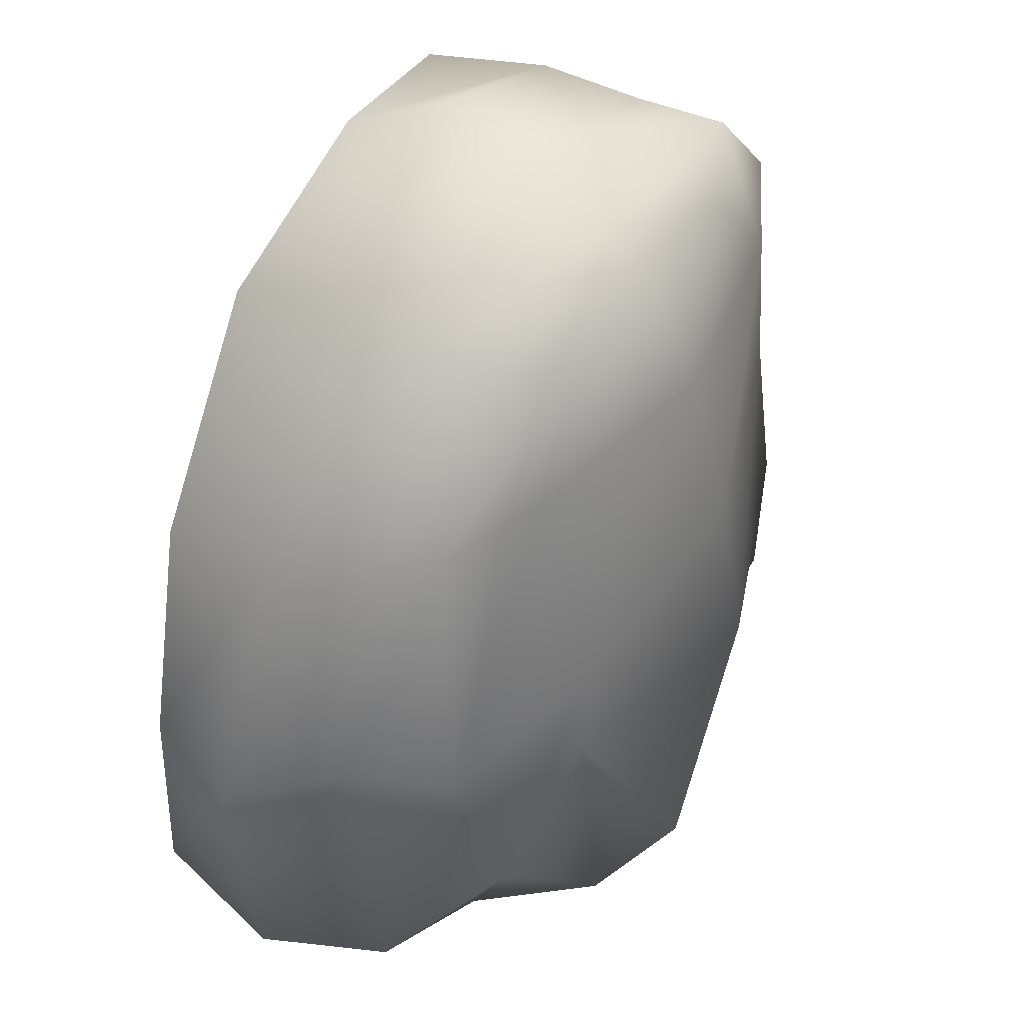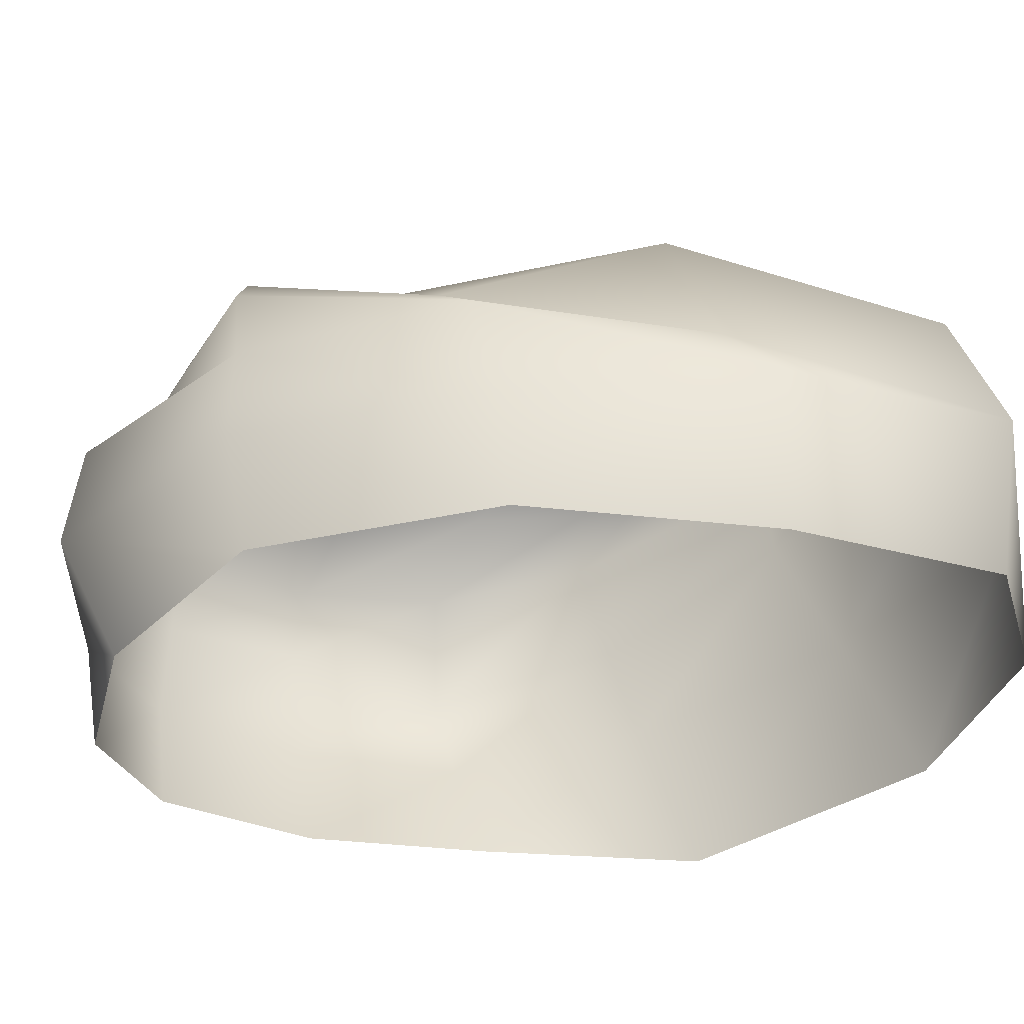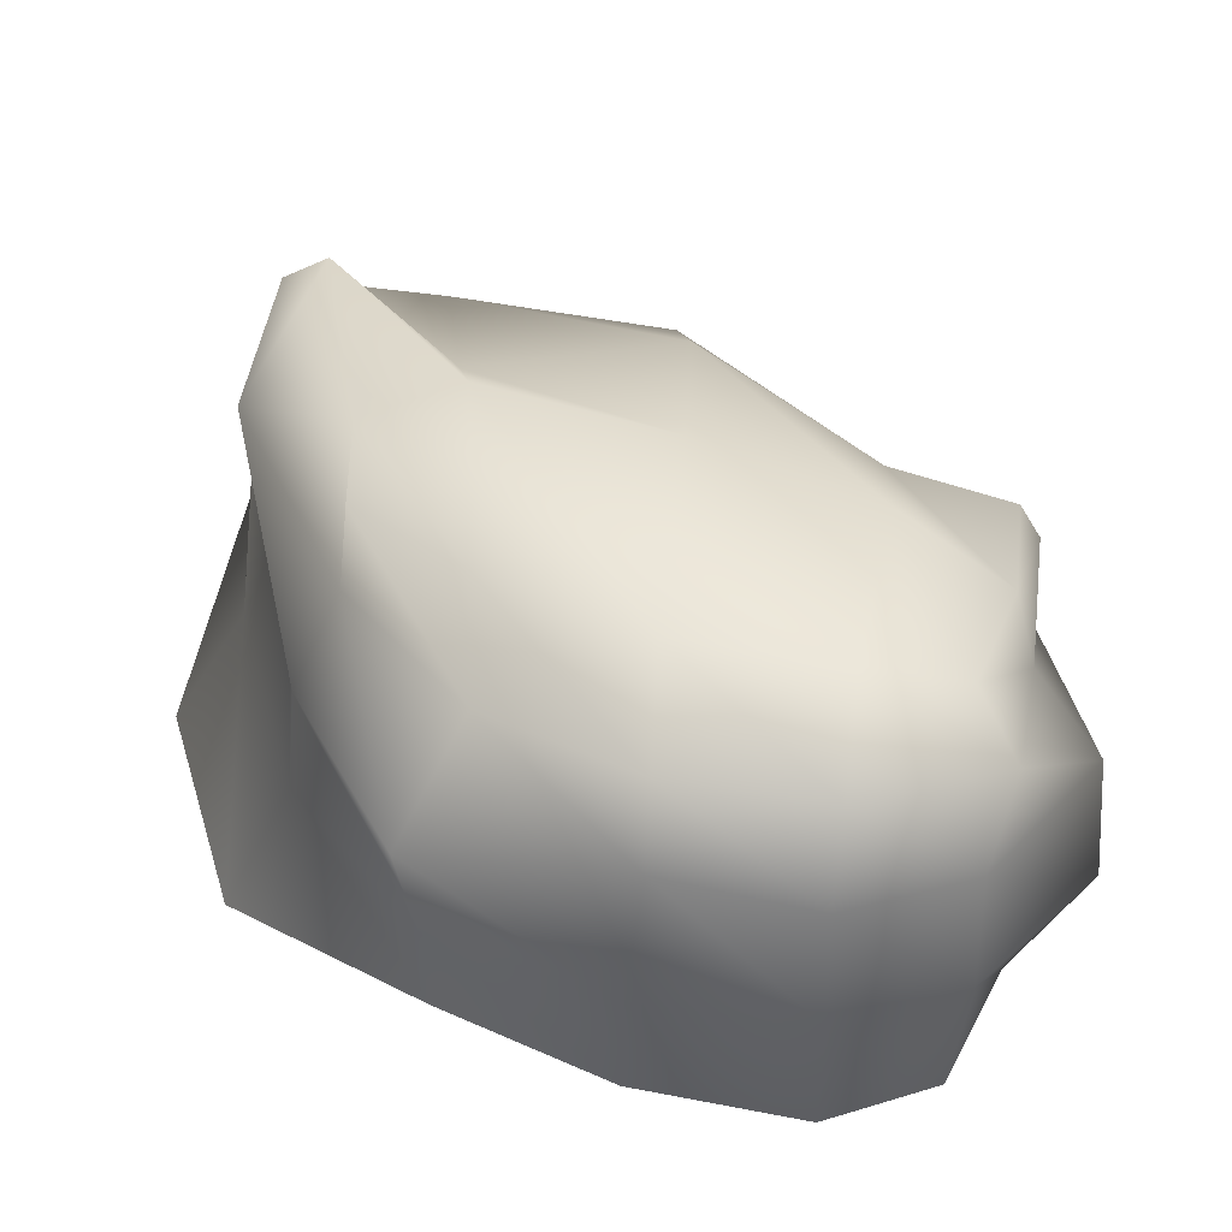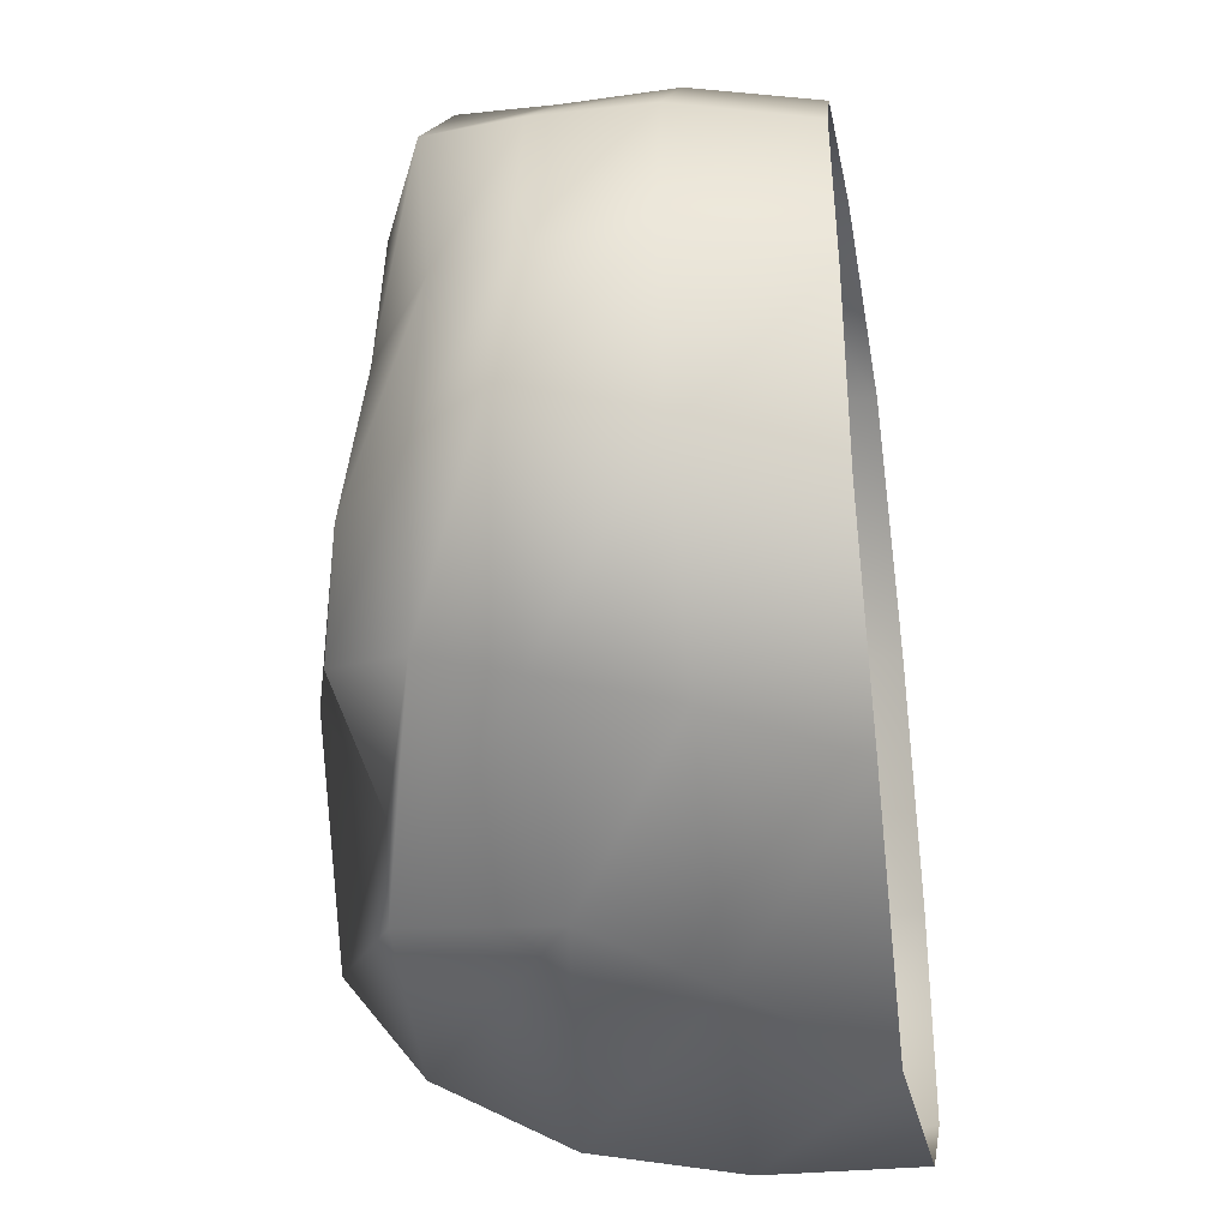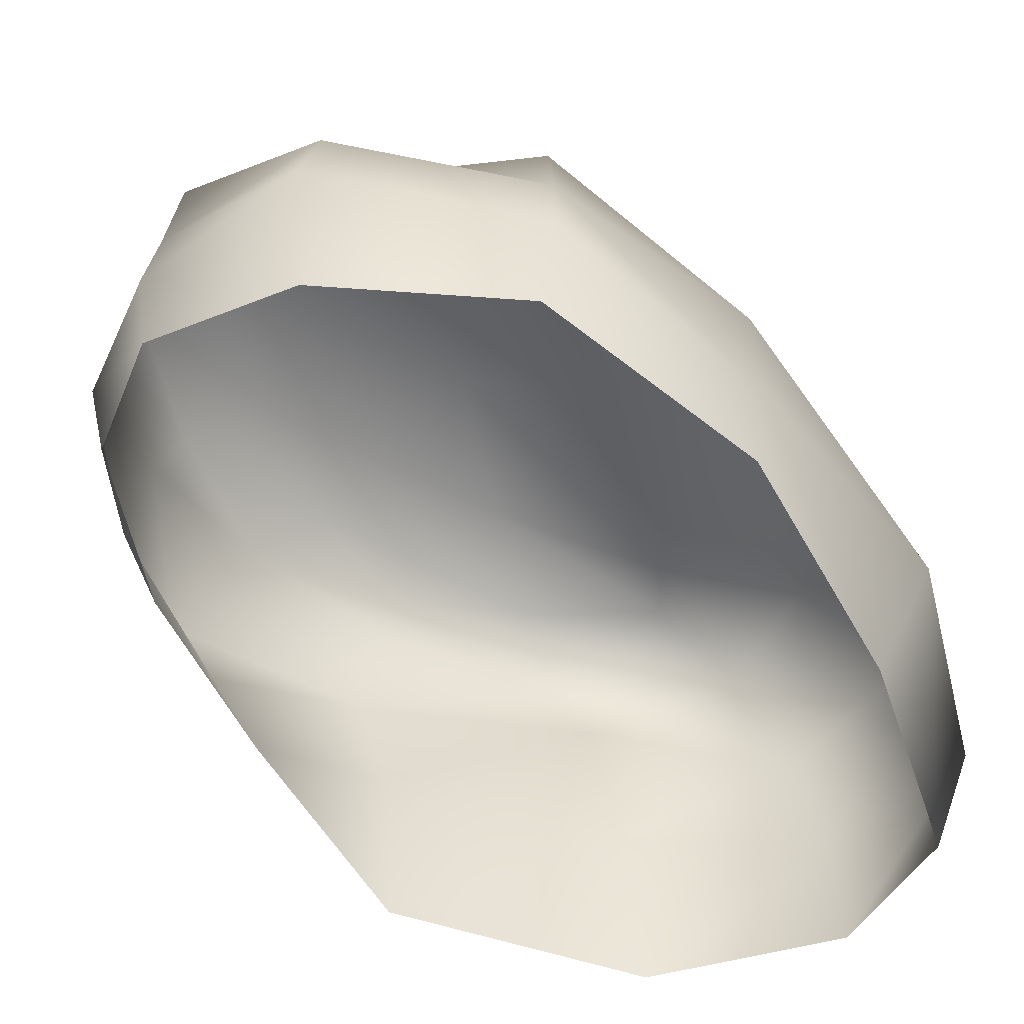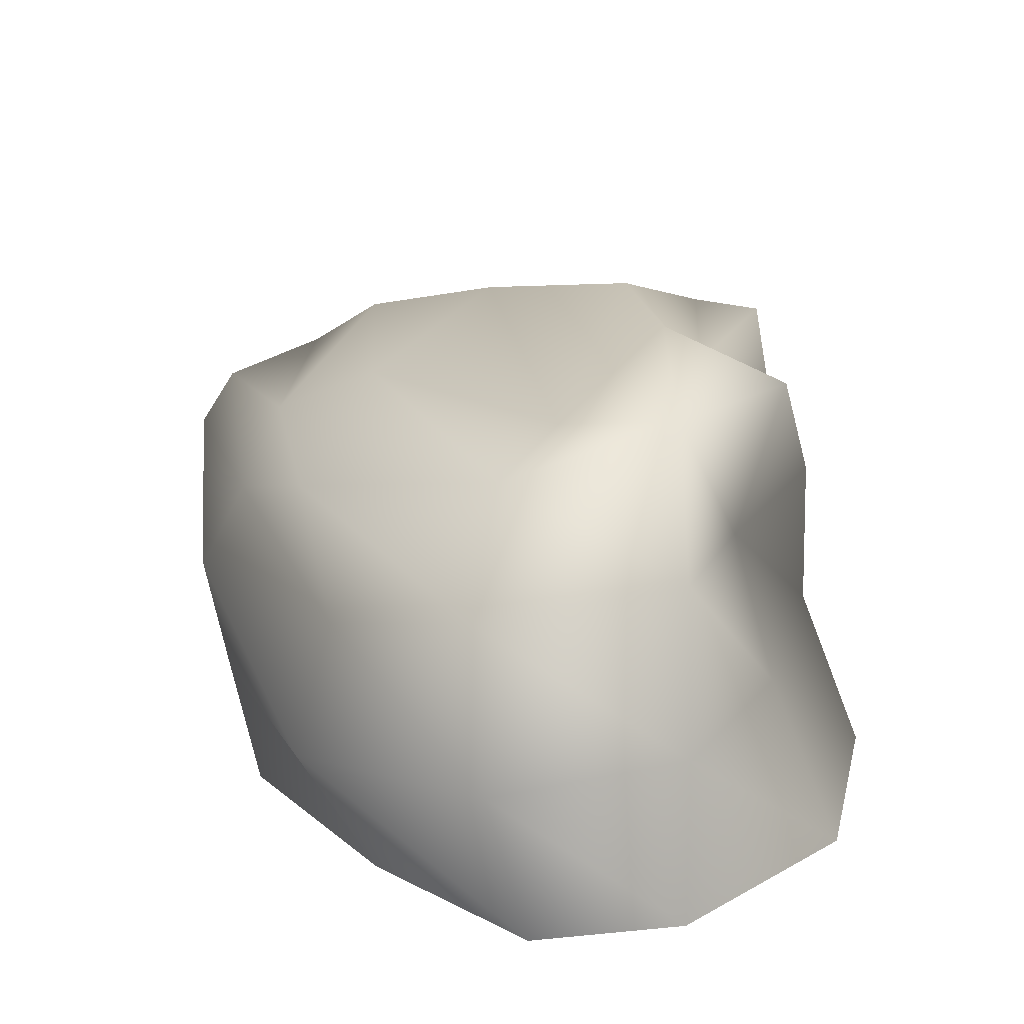
<metadata>
{"format":"obj","ext":"obj","renderer":"f3d","projection":"perspective","resolution":1024,"background":"white","views":[{"elev":47.0,"azim":116.9,"up":"+Z"},{"elev":-42.3,"azim":69.0,"up":"+Y"},{"elev":36.5,"azim":-73.0,"up":"+Y"},{"elev":-33.8,"azim":-82.4,"up":"+Z"},{"elev":-64.5,"azim":15.7,"up":"+Y"},{"elev":15.7,"azim":134.4,"up":"+Y"}]}
</metadata>
<code>
o Cube.001
v -0.1816 -0.02401 0.7438
v -0.06003 0.6159 0.7191
v -0.1181 -0.03589 -0.4127
v -0.08303 0.7447 -0.1781
v 0.4598 -0.05851 0.6519
v 0.4437 0.5736 0.6877
v 0.6665 -0.06608 -0.6685
v 0.438 0.8181 -0.4036
v -0.3174 -0.02941 0.2944
v -0.1693 0.6815 0.3021
v 0.8388 -0.07568 -0.1414
v 0.5788 0.6817 0.1358
v -0.1968 0.398 0.7753
v -0.1485 0.4464 -0.2532
v 0.631 0.4734 -0.631
v 0.5007 0.3371 0.7078
v 0.8458 0.33 -0.04477
v -0.3697 0.4349 0.3433
v -0.3094 -0.02406 0.5842
v -0.1662 0.5705 0.8036
v -0.1536 0.7256 0.02619
v -0.1012 0.2159 -0.2924
v 0.2933 -0.03488 -0.6787
v 0.188 0.7034 -0.2739
v 0.6649 0.2093 -0.6689
v 0.8635 -0.07549 -0.5156
v 0.5147 0.5551 0.4649
v 0.5008 0.146 0.7079
v 0.09508 -0.03856 0.7753
v 0.1906 0.598 0.7291
v -0.2416 -0.02863 -0.02677
v -0.1406 0.6743 0.572
v 0.7267 -0.06953 0.2928
v 0.4781 0.6307 -0.2123
v 0.1913 0.7672 0.2354
v 0.967 0.1456 -0.0915
v -0.4015 0.2232 0.3241
v -0.207 0.202 0.777
v -0.1128 0.6163 -0.1823
v 0.5475 0.7009 -0.5349
v 0.496 0.4841 0.7164
v 0.8283 0.5438 0.04238
v -0.3246 0.5677 0.3378
v -0.359 0.4237 0.5979
v 0.916 0.4372 -0.445
v 0.1351 0.3681 0.8839
v 0.7705 0.3248 0.3816
v 0.2713 0.4412 -0.427
v -0.4475 0.4533 0.01039
v -0.2874 0.5921 0.07128
v 0.1848 0.692 -0.459
v 0.6596 0.4414 0.4002
v 0.1595 0.492 0.7678
v 0.2027 0.696 0.5409
v 0.1693 0.8124 -0.08294
v 0.7335 0.5993 -0.3228
v -0.3317 0.5909 0.6035
v -0.3601 0.2201 0.6008
v 0.9579 0.1891 -0.5153
v 0.1156 0.1676 0.9003
v 0.7573 0.1416 0.3311
v 0.2937 0.2115 -0.5344
v -0.3428 0.2188 0.001829
f 18 43 50 49
f 43 10 21 50
f 50 21 4 39
f 49 50 39 14
f 14 39 51 48
f 39 4 24 51
f 51 24 8 40
f 48 51 40 15
f 17 42 52 47
f 42 12 27 52
f 52 27 6 41
f 47 52 41 16
f 16 41 53 46
f 41 6 30 53
f 53 30 2 20
f 46 53 20 13
f 12 35 54 27
f 35 10 32 54
f 54 32 2 30
f 27 54 30 6
f 8 24 55 34
f 24 4 21 55
f 55 21 10 35
f 34 55 35 12
f 15 40 56 45
f 40 8 34 56
f 56 34 12 42
f 45 56 42 17
f 13 20 57 44
f 20 2 32 57
f 57 32 10 43
f 44 57 43 18
f 1 38 58 19
f 38 13 44 58
f 58 44 18 37
f 19 58 37 9
f 7 25 59 26
f 25 15 45 59
f 59 45 17 36
f 26 59 36 11
f 5 28 60 29
f 28 16 46 60
f 60 46 13 38
f 29 60 38 1
f 11 36 61 33
f 36 17 47 61
f 61 47 16 28
f 33 61 28 5
f 3 22 62 23
f 22 14 48 62
f 62 48 15 25
f 23 62 25 7
f 9 37 63 31
f 37 18 49 63
f 63 49 14 22
f 31 63 22 3

</code>
